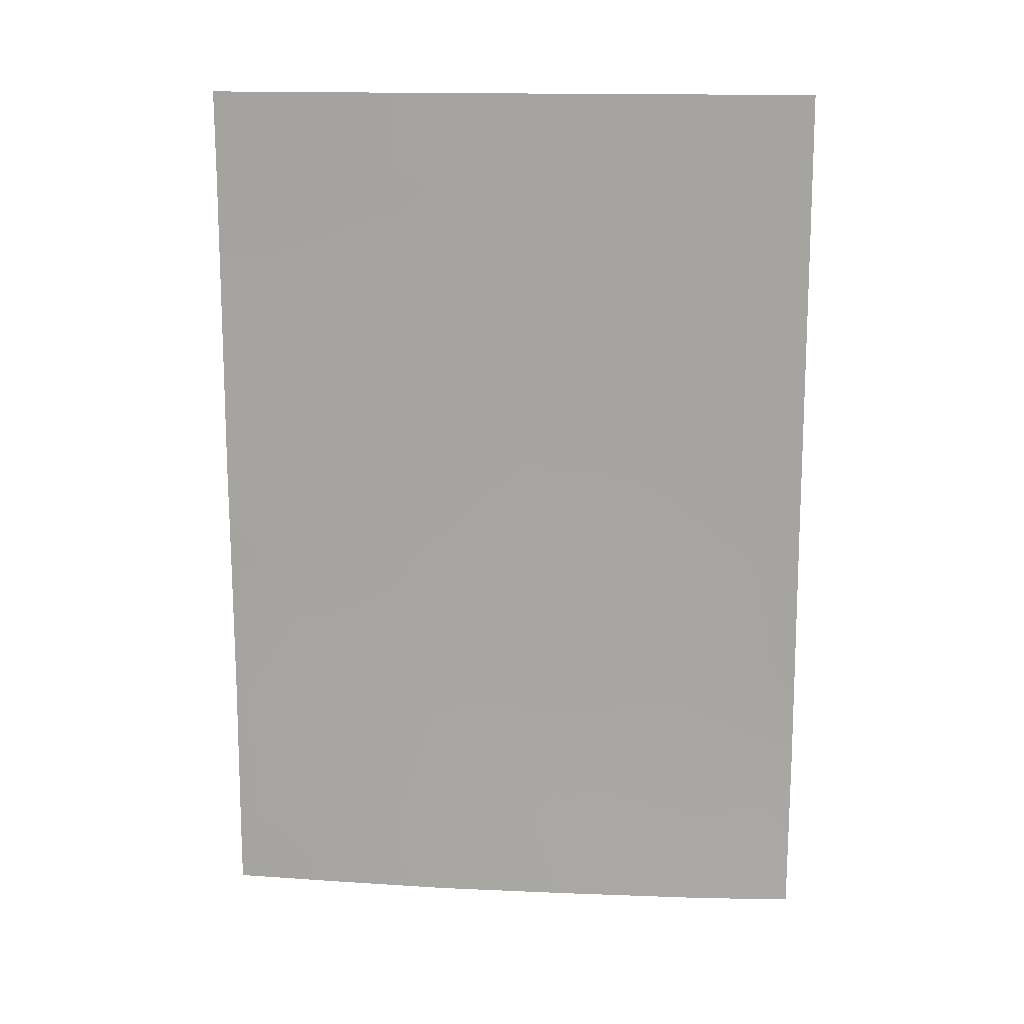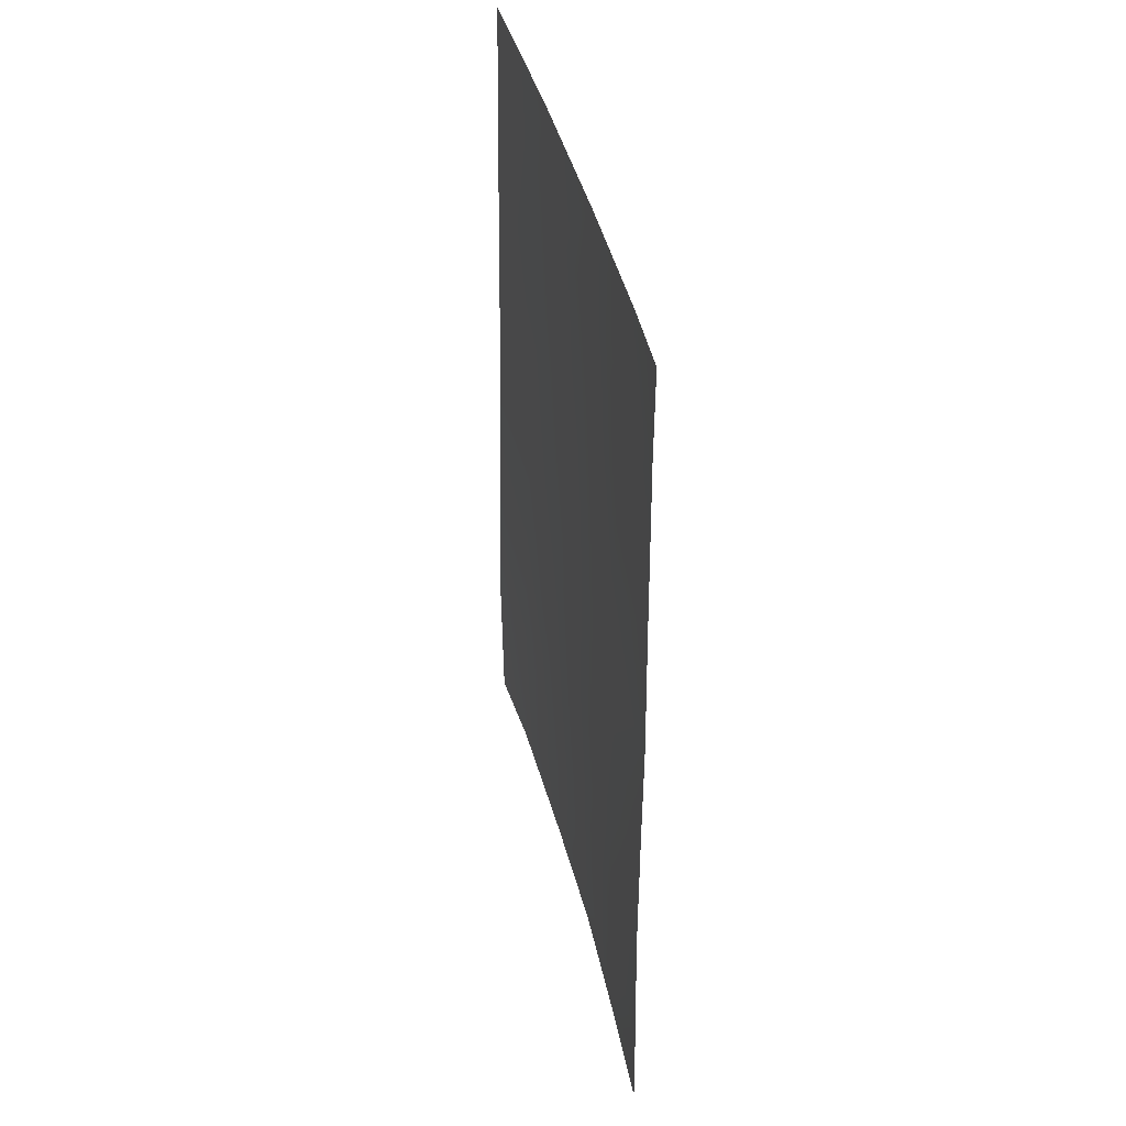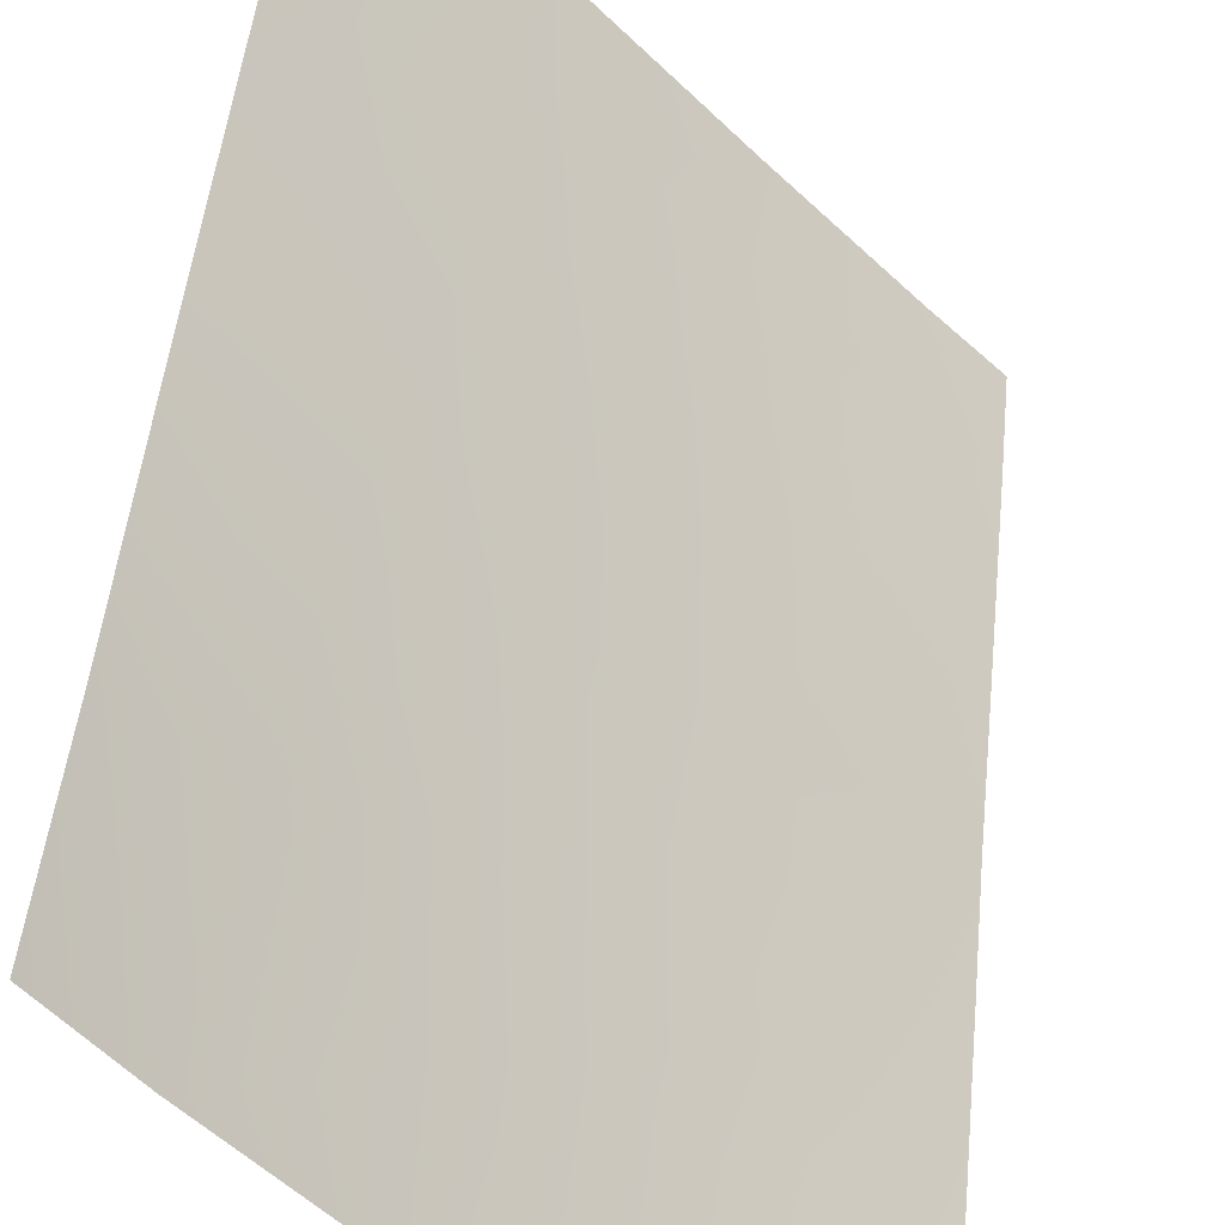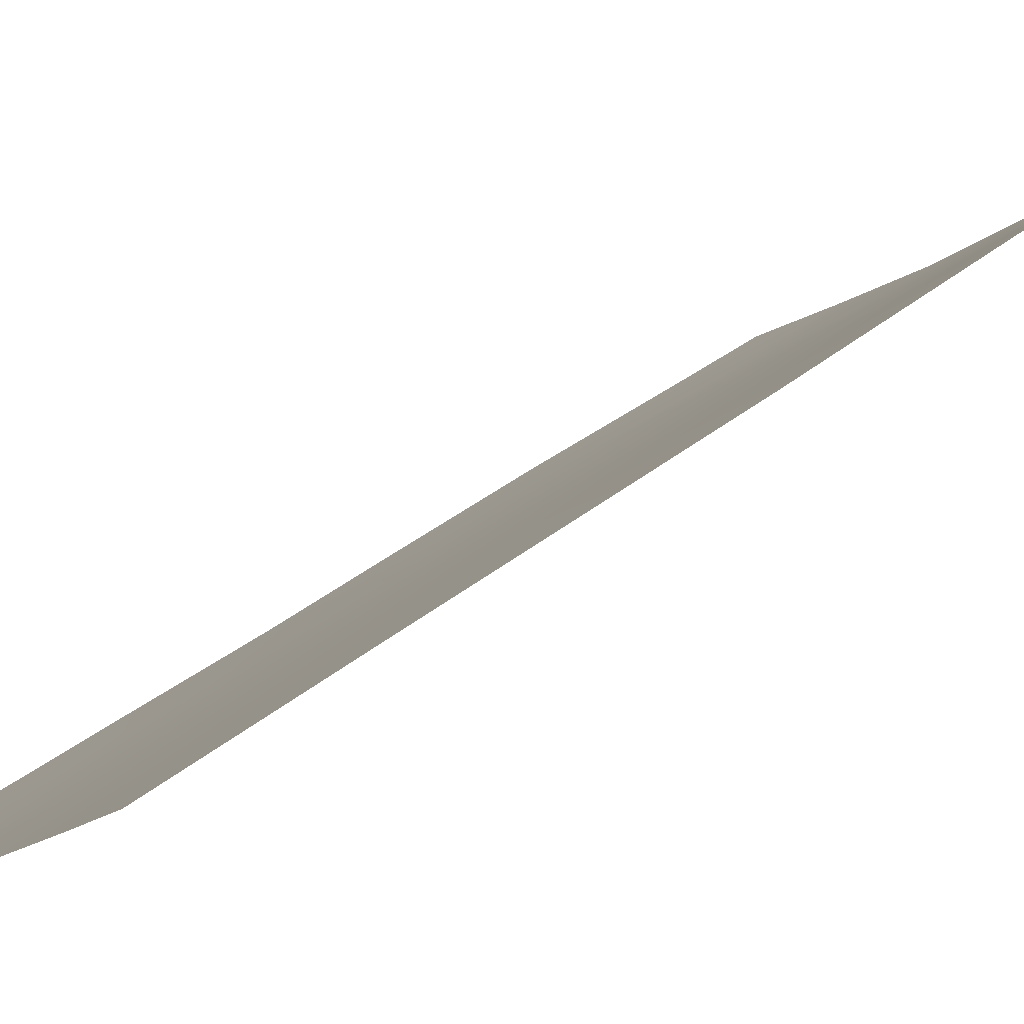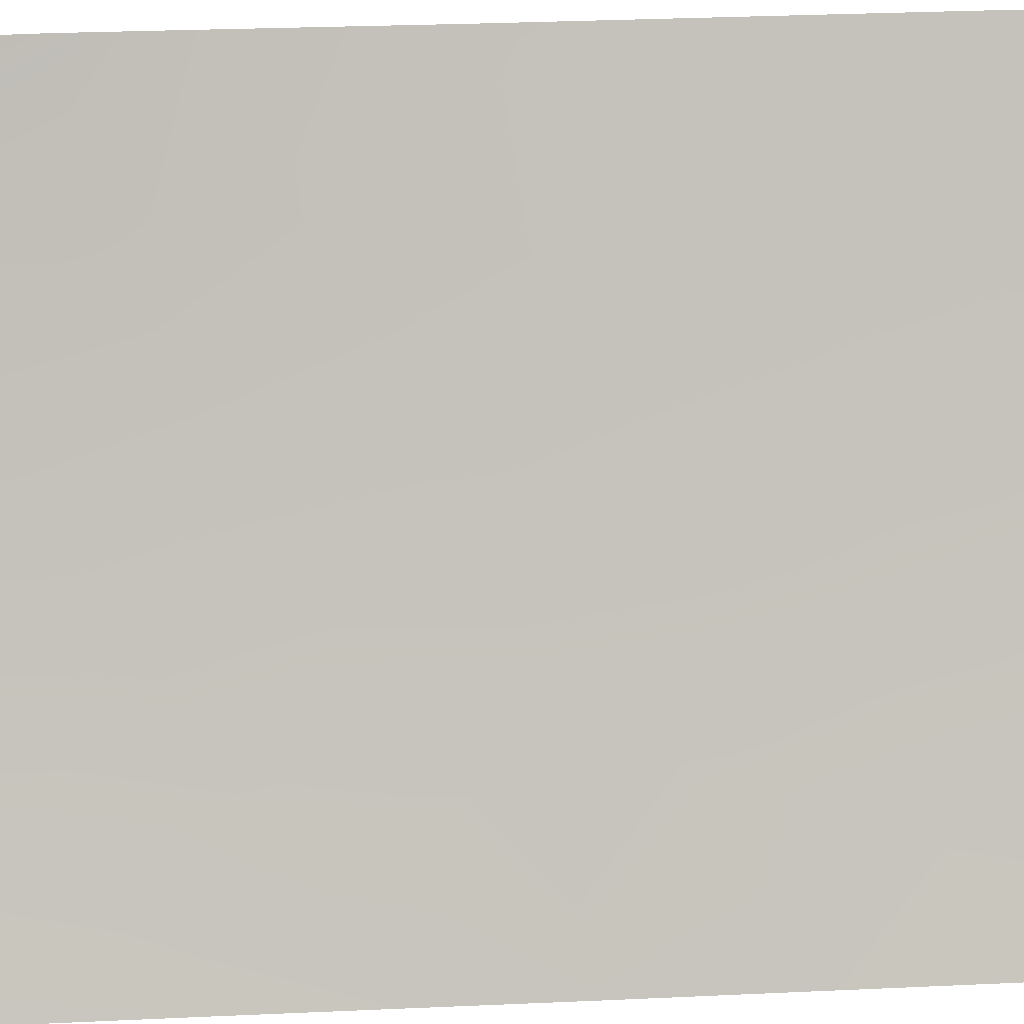
<metadata>
{"format":"obj","ext":"obj","renderer":"f3d","projection":"perspective","resolution":1024,"background":"white","views":[{"elev":15.1,"azim":-126.1,"up":"+Y"},{"elev":39.9,"azim":124.9,"up":"+Y"},{"elev":47.3,"azim":5.8,"up":"+Z"},{"elev":42.9,"azim":-131.9,"up":"+Z"},{"elev":43.7,"azim":87.0,"up":"+Z"}]}
</metadata>
<code>
v 25.2 -47.77 82.36
v 27.58 -44.51 79.54
v 30.8 -43.41 76.07
v 28.55 -50 78.36
v 28.47 -49.05 78.48
v 25.16 -44.19 82.3
v 27.36 -50 79.7
v 26.17 -39.07 81.06
v 27.99 -42.49 79.08
v 29.55 -42.18 77.39
v 25.12 -38 82.23
v 25.14 -40.27 82.26
v 30.81 -46.84 76.08
v 25.18 -50 82.33
v 30.8 -49.03 76.06
v 30.8 -50 76.06
v 30.81 -38 76.08
v 29.21 -39.3 77.73
v 28.48 -47.42 78.53
v 25.15 -42.16 82.28
v 25.19 -46.58 82.34
v 30.81 -39.18 76.09
v 27.01 -38 80.1
v 27.64 -39.3 79.42
v 30.81 -44.9 76.08
v 25.87 -38 81.38
v 29.66 -48.12 77.23
v 28.61 -38 78.37
v 29.69 -46.24 77.24
v 29.77 -44.71 77.16
v 28.47 -40.76 78.53
v 26.77 -40.94 80.42
v 30.08 -38 76.82
v 25.94 -50 81.35
v 29.71 -50 77.16
v 27.3 -46.62 79.84
v 28.57 -45.58 78.45
v 26.55 -43.18 80.71
v 29.79 -40.64 77.14
v 29.04 -43.81 77.94
v 30.81 -41.67 76.08
v 25.74 -42.06 81.61
v 27.28 -48.55 79.83
v 26.19 -47.49 81.14
v 26.26 -45.36 81.05
f 22 39 18
f 23 28 24
f 11 26 8
f 3 25 30
f 15 16 35
f 32 12 8
f 39 31 18
f 2 40 37
f 9 2 38
f 31 32 24
f 5 4 7
f 6 20 42
f 20 12 42
f 1 21 44
f 21 6 45
f 22 41 39
f 25 13 29
f 26 23 8
f 13 27 29
f 28 18 24
f 28 33 18
f 25 29 30
f 31 10 9
f 19 36 37
f 44 34 1
f 13 15 27
f 35 27 15
f 17 22 33
f 18 33 22
f 43 34 44
f 34 14 1
f 5 27 35
f 35 4 5
f 37 36 2
f 19 37 29
f 29 37 30
f 32 9 38
f 19 27 5
f 7 34 43
f 44 45 36
f 36 45 2
f 39 10 31
f 19 29 27
f 2 45 38
f 40 9 10
f 2 9 40
f 37 40 30
f 42 32 38
f 18 31 24
f 31 9 32
f 8 24 32
f 30 40 3
f 41 10 39
f 7 43 5
f 42 12 32
f 40 10 3
f 10 41 3
f 5 43 19
f 19 43 36
f 43 44 36
f 45 6 38
f 38 6 42
f 23 24 8
f 8 12 11
f 21 45 44

</code>
